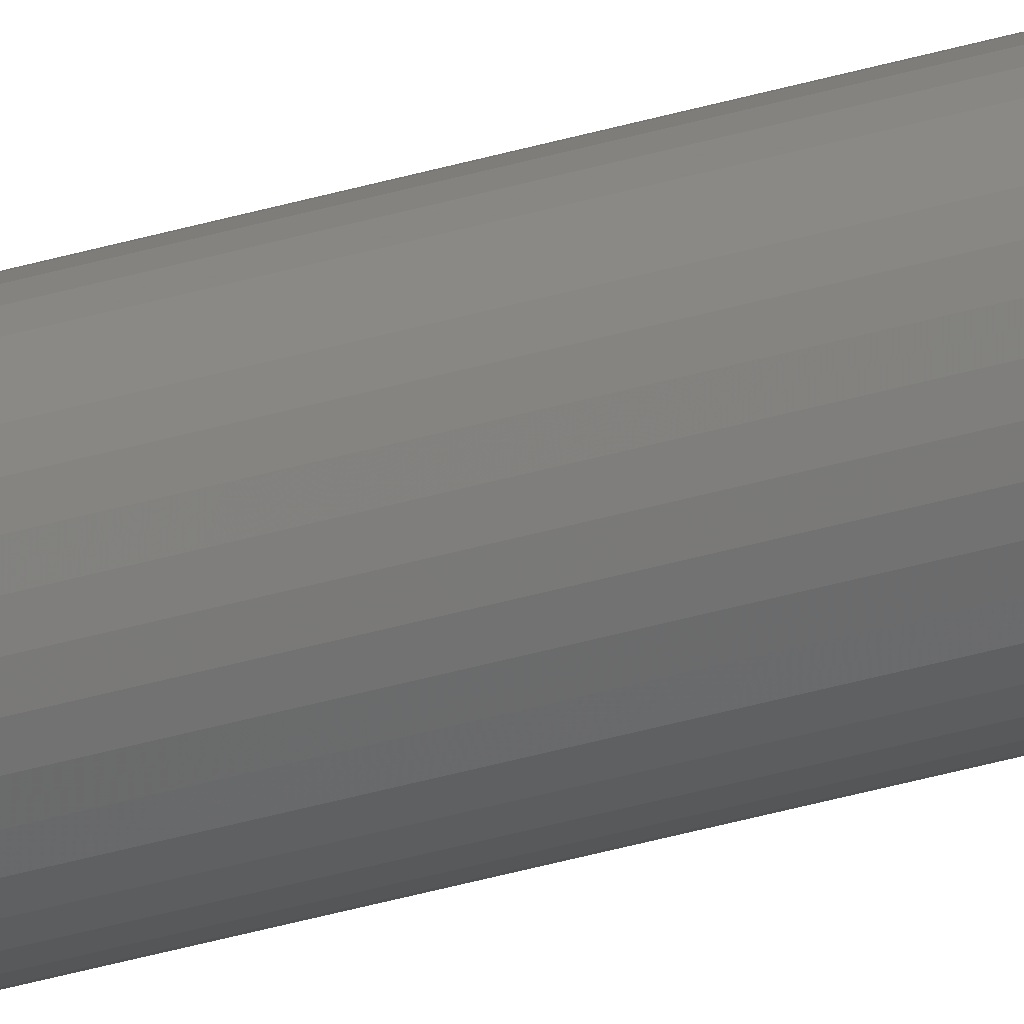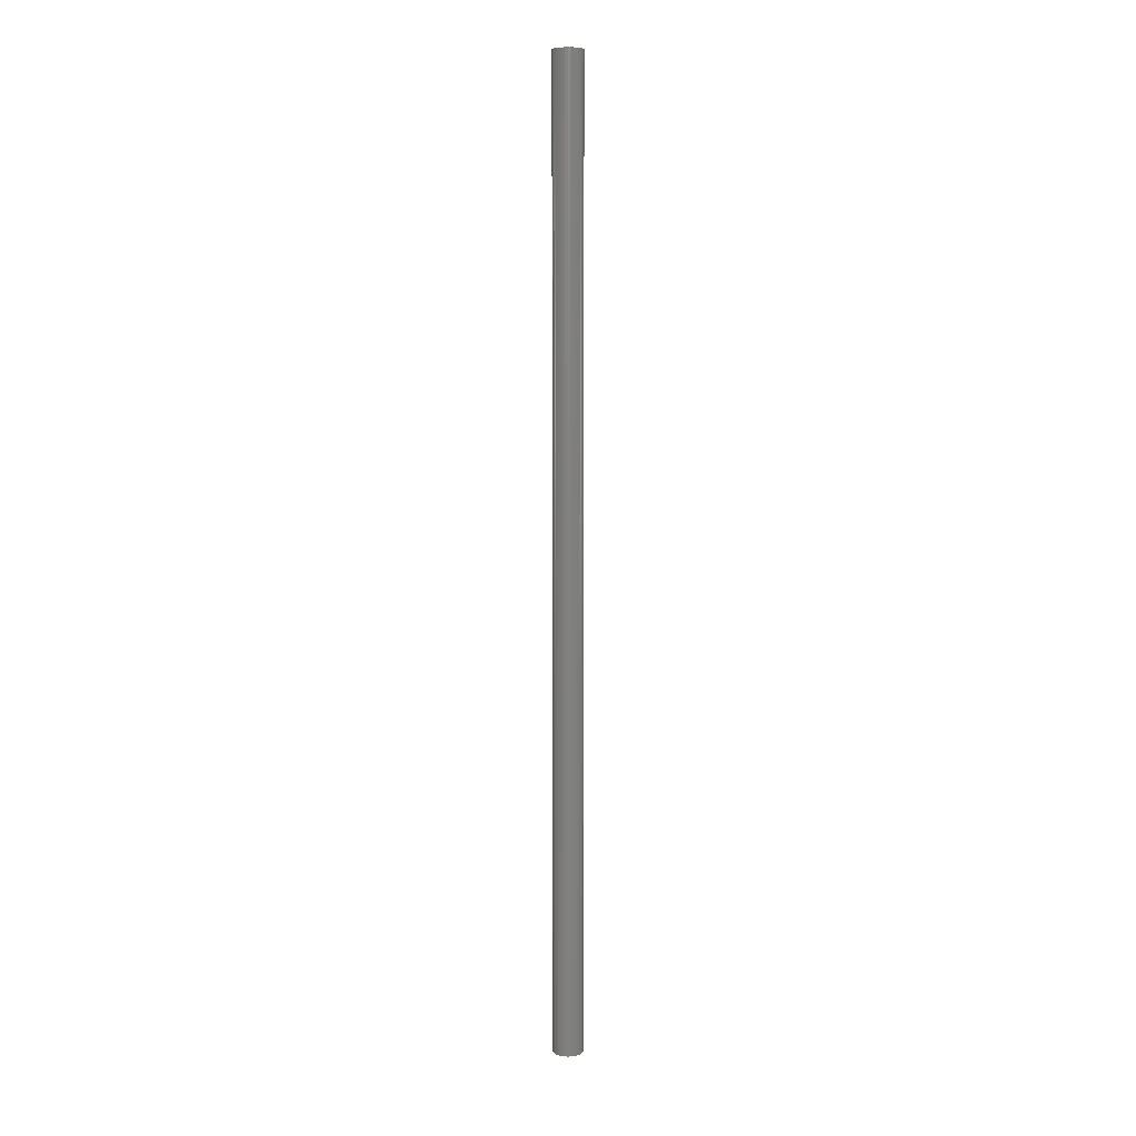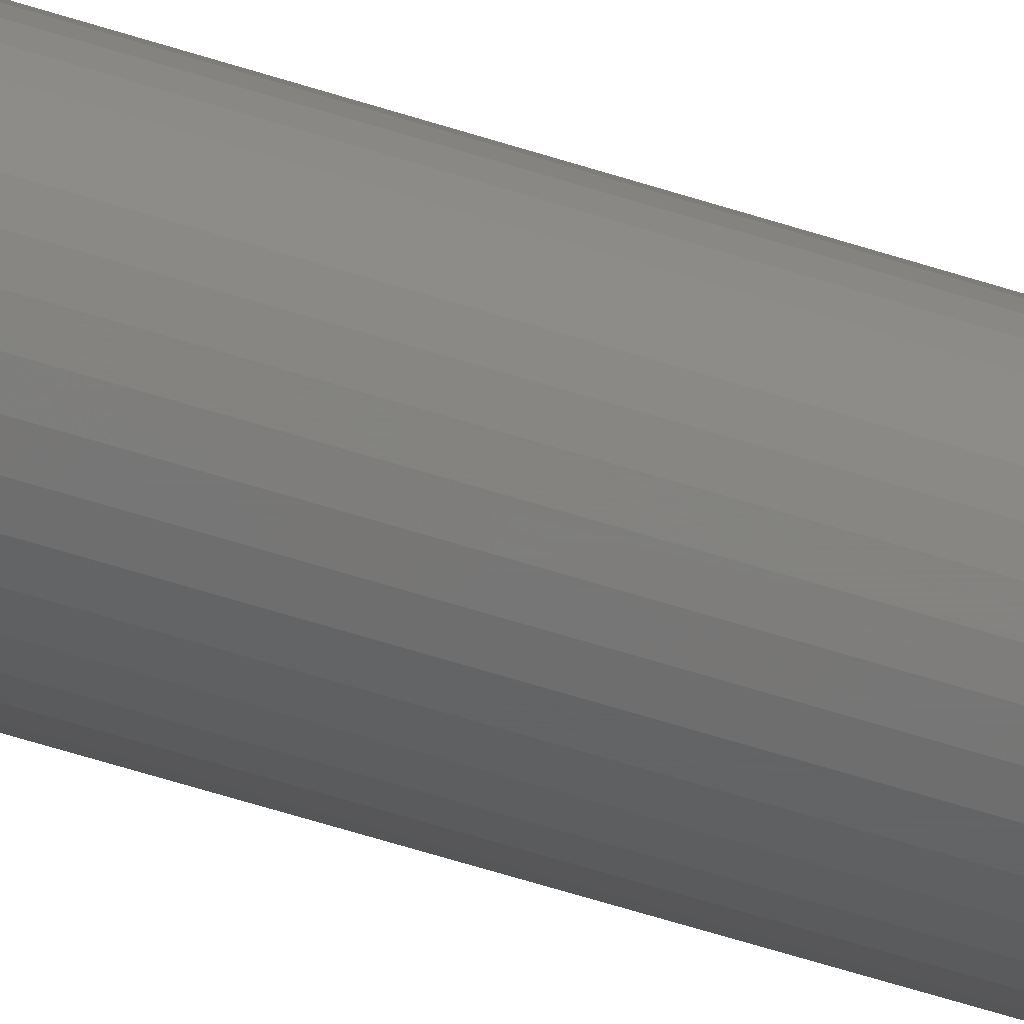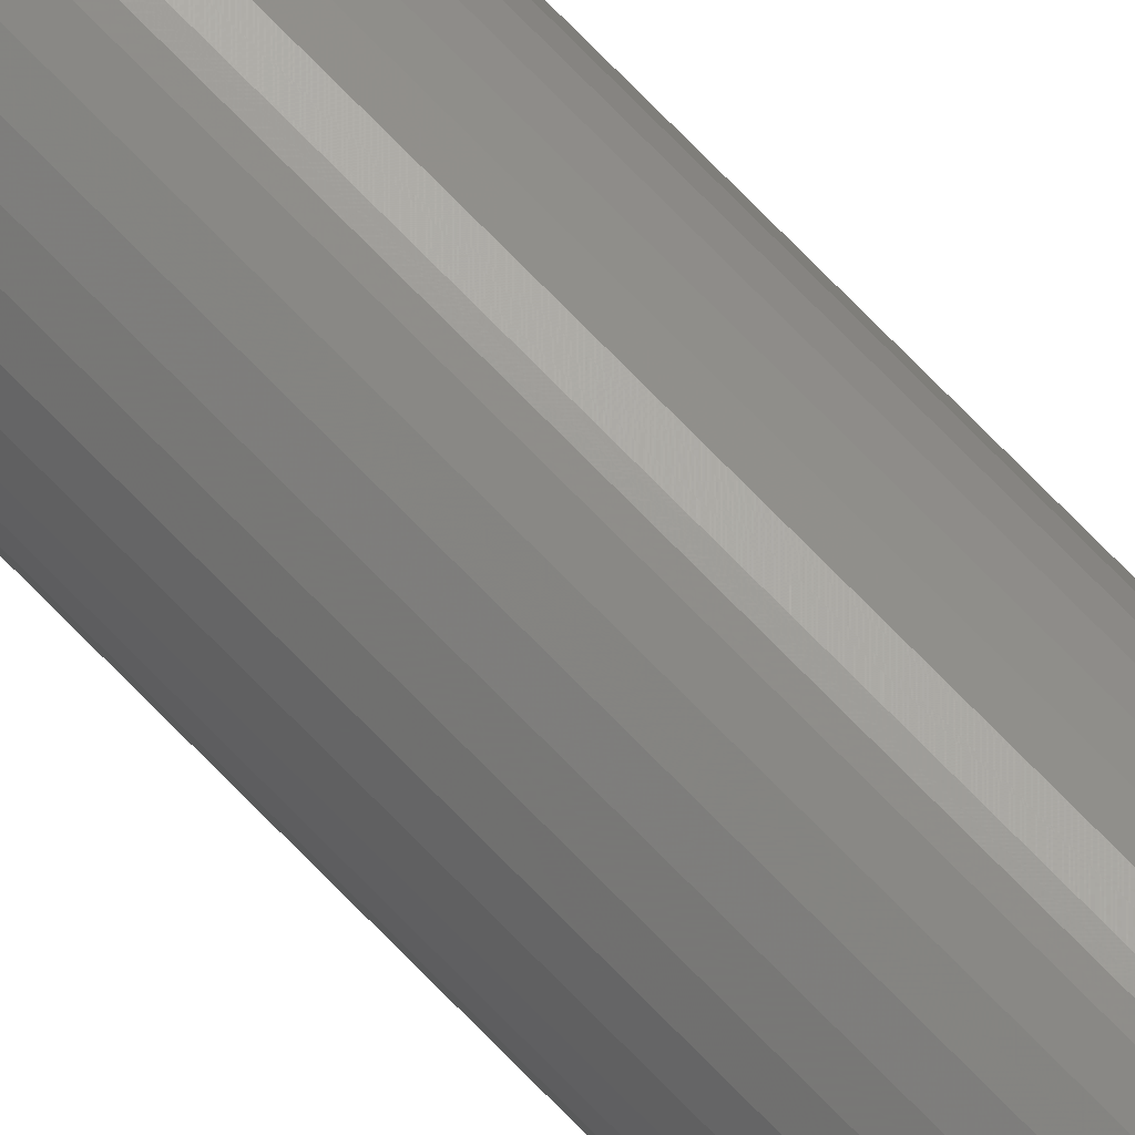
<metadata>
{"format":"stl","ext":"stl","renderer":"f3d","projection":"perspective","resolution":1024,"background":"white","views":[{"elev":-35.1,"azim":-68.1,"up":"+Z"},{"elev":8.0,"azim":142.2,"up":"+Y"},{"elev":-30.4,"azim":60.6,"up":"+Z"},{"elev":71.2,"azim":136.1,"up":"+Z"}]}
</metadata>
<code>
# stl→obj: 158 verts, 304 faces
v -6.123e-16 226 -2.5
v -6.123e-16 0 -2.5
v 0.4225 226 -2.464
v 0.4225 0 -2.464
v 0.8328 226 -2.357
v 0.8328 0 -2.357
v 1.219 226 -2.183
v 1.219 0 -2.183
v 1.571 226 -1.945
v 1.571 0 -1.945
v 1.877 226 -1.652
v 1.877 0 -1.652
v 2.129 226 -1.311
v 2.129 0 -1.311
v 2.32 226 -0.9321
v 2.32 0 -0.9321
v 2.444 226 -0.5267
v 2.444 0 -0.5267
v 2.498 226 -0.1061
v 2.498 0 -0.1061
v 2.48 226 0.3175
v 2.48 0 0.3175
v 2.39 226 0.7321
v 2.39 0 0.7321
v 2.232 226 1.126
v 2.232 0 1.126
v 2.01 226 1.487
v 2.01 0 1.487
v 1.73 226 1.805
v 1.73 0 1.805
v 1.4 226 2.071
v 1.4 0 2.071
v 1.03 226 2.278
v 1.03 0 2.278
v 0.6299 226 2.419
v 0.6299 0 2.419
v 0.212 226 2.491
v 0.212 0 2.491
v 3.062e-16 226 2.5
v 9.185e-16 0 2.5
v -0.212 226 2.491
v -0.212 0 2.491
v -0.6299 226 2.419
v -0.6299 0 2.419
v -1.03 226 2.278
v -1.03 0 2.278
v -1.4 226 2.071
v -1.4 0 2.071
v -1.73 226 1.805
v -1.73 0 1.805
v -2.01 226 1.487
v -2.01 0 1.487
v -2.232 226 1.126
v -2.232 0 1.126
v -2.39 226 0.7321
v -2.39 0 0.7321
v -2.48 226 0.3175
v -2.48 0 0.3175
v -2.498 226 -0.1061
v -2.498 0 -0.1061
v -2.444 226 -0.5267
v -2.444 0 -0.5267
v -2.32 226 -0.9321
v -2.32 0 -0.9321
v -2.129 226 -1.311
v -2.129 0 -1.311
v -1.877 226 -1.652
v -1.877 0 -1.652
v -1.571 226 -1.945
v -1.571 0 -1.945
v -1.219 226 -2.183
v -1.219 0 -2.183
v -0.8328 226 -2.357
v -0.8328 0 -2.357
v -0.4225 226 -2.464
v -0.4225 0 -2.464
v 0.2968 226 3.487
v 1.286e-15 226 3.5
v 4.286e-16 0 3.5
v -0.2968 0 3.487
v -0.2968 226 3.487
v -0.8819 226 3.387
v -0.8819 0 3.387
v -1.442 226 3.189
v -1.442 0 3.189
v -1.96 226 2.9
v -1.96 0 2.9
v -2.422 226 2.527
v -2.422 0 2.527
v -2.814 226 2.081
v -2.814 0 2.081
v -3.125 226 1.576
v -3.125 0 1.576
v -3.347 226 1.025
v -3.347 0 1.025
v -3.472 226 0.4446
v -3.472 0 0.4446
v -3.497 226 -0.1485
v -3.497 0 -0.1485
v -3.421 226 -0.7374
v -3.421 0 -0.7374
v -3.248 226 -1.305
v -3.248 0 -1.305
v -2.98 226 -1.835
v -2.98 0 -1.835
v -2.627 226 -2.312
v -2.627 0 -2.312
v -2.199 226 -2.723
v -2.199 0 -2.723
v -1.707 226 -3.056
v -1.707 0 -3.056
v -1.166 226 -3.3
v -1.166 0 -3.3
v -0.5915 226 -3.45
v -0.5915 0 -3.45
v 0 226 -3.5
v 0 0 -3.5
v 0.5915 226 -3.45
v 0.5915 0 -3.45
v 1.166 226 -3.3
v 1.166 0 -3.3
v 1.707 226 -3.056
v 1.707 0 -3.056
v 2.199 226 -2.723
v 2.199 0 -2.723
v 2.627 226 -2.312
v 2.627 0 -2.312
v 2.98 226 -1.835
v 2.98 0 -1.835
v 3.248 226 -1.305
v 3.248 0 -1.305
v 3.421 226 -0.7374
v 3.421 0 -0.7374
v 3.497 226 -0.1485
v 3.497 0 -0.1485
v 3.472 226 0.4446
v 3.472 0 0.4446
v 3.347 226 1.025
v 3.347 0 1.025
v 3.125 226 1.576
v 3.125 0 1.576
v 2.814 226 2.081
v 2.814 0 2.081
v 2.422 226 2.527
v 2.422 0 2.527
v 1.96 226 2.9
v 1.96 0 2.9
v 1.442 226 3.189
v 1.442 0 3.189
v 0.8819 226 3.387
v 0.8819 0 3.387
v 0.2968 0 3.487
v 9.185e-16 226 2.5
v 4.286e-16 226 3.5
v 0 226 -2.5
v 3.062e-16 0 2.5
v 1.286e-15 0 3.5
v 0 0 -2.5
f 1 2 3
f 3 2 4
f 3 4 5
f 5 4 6
f 5 6 7
f 7 6 8
f 7 8 9
f 9 8 10
f 9 10 11
f 11 10 12
f 11 12 13
f 13 12 14
f 13 14 15
f 15 14 16
f 15 16 17
f 17 16 18
f 17 18 19
f 19 18 20
f 19 20 21
f 21 20 22
f 21 22 23
f 23 22 24
f 23 24 25
f 25 24 26
f 25 26 27
f 27 26 28
f 27 28 29
f 29 28 30
f 29 30 31
f 31 30 32
f 31 32 33
f 33 32 34
f 33 34 35
f 35 34 36
f 35 36 37
f 37 36 38
f 37 38 39
f 39 38 40
f 39 40 41
f 41 40 42
f 41 42 43
f 43 42 44
f 43 44 45
f 45 44 46
f 45 46 47
f 47 46 48
f 47 48 49
f 49 48 50
f 49 50 51
f 51 50 52
f 51 52 53
f 53 52 54
f 53 54 55
f 55 54 56
f 55 56 57
f 57 56 58
f 57 58 59
f 59 58 60
f 59 60 61
f 61 60 62
f 61 62 63
f 63 62 64
f 63 64 65
f 65 64 66
f 65 66 67
f 67 66 68
f 67 68 69
f 69 68 70
f 69 70 71
f 71 70 72
f 71 72 73
f 73 72 74
f 73 74 75
f 75 74 76
f 75 76 1
f 1 76 2
f 77 78 79
f 79 78 80
f 78 81 80
f 80 81 82
f 80 82 83
f 83 82 84
f 83 84 85
f 85 84 86
f 85 86 87
f 87 86 88
f 87 88 89
f 89 88 90
f 89 90 91
f 91 90 92
f 91 92 93
f 93 92 94
f 93 94 95
f 95 94 96
f 95 96 97
f 97 96 98
f 97 98 99
f 99 98 100
f 99 100 101
f 101 100 102
f 101 102 103
f 103 102 104
f 103 104 105
f 105 104 106
f 105 106 107
f 107 106 108
f 107 108 109
f 109 108 110
f 109 110 111
f 111 110 112
f 111 112 113
f 113 112 114
f 113 114 115
f 115 114 116
f 115 116 117
f 117 116 118
f 117 118 119
f 119 118 120
f 119 120 121
f 121 120 122
f 121 122 123
f 123 122 124
f 123 124 125
f 125 124 126
f 125 126 127
f 127 126 128
f 127 128 129
f 129 128 130
f 129 130 131
f 131 130 132
f 131 132 133
f 133 132 134
f 133 134 135
f 135 134 136
f 135 136 137
f 137 136 138
f 137 138 139
f 139 138 140
f 139 140 141
f 141 140 142
f 141 142 143
f 143 142 144
f 143 144 145
f 145 144 146
f 145 146 147
f 147 146 148
f 147 148 149
f 149 148 150
f 149 150 151
f 151 150 77
f 151 77 152
f 152 77 79
f 67 106 65
f 65 106 104
f 65 104 63
f 63 104 102
f 63 102 61
f 61 102 100
f 61 100 59
f 59 100 98
f 59 98 57
f 57 98 96
f 57 96 55
f 55 96 94
f 55 94 53
f 53 94 92
f 53 92 51
f 51 92 90
f 51 90 49
f 49 90 88
f 49 88 47
f 47 88 86
f 47 86 45
f 45 86 84
f 45 84 43
f 43 84 82
f 43 82 41
f 41 82 81
f 41 81 153
f 153 81 154
f 153 154 37
f 37 154 77
f 37 77 35
f 35 77 150
f 35 150 33
f 33 150 148
f 33 148 31
f 31 148 146
f 31 146 29
f 29 146 144
f 29 144 27
f 27 144 142
f 27 142 25
f 25 142 140
f 25 140 23
f 23 140 138
f 23 138 21
f 21 138 136
f 21 136 19
f 19 136 134
f 19 134 17
f 17 134 132
f 17 132 15
f 15 132 130
f 15 130 13
f 13 130 128
f 13 128 11
f 11 128 126
f 11 126 9
f 9 126 124
f 9 124 7
f 7 124 122
f 7 122 5
f 5 122 120
f 5 120 3
f 3 120 118
f 3 118 155
f 155 118 116
f 155 116 75
f 75 116 114
f 75 114 73
f 73 114 112
f 73 112 71
f 71 112 110
f 71 110 69
f 69 110 108
f 69 108 67
f 67 108 106
f 8 123 10
f 10 123 125
f 10 125 12
f 12 125 127
f 12 127 14
f 14 127 129
f 14 129 16
f 16 129 131
f 16 131 18
f 18 131 133
f 18 133 20
f 20 133 135
f 20 135 22
f 22 135 137
f 22 137 24
f 24 137 139
f 24 139 26
f 26 139 141
f 26 141 28
f 28 141 143
f 28 143 30
f 30 143 145
f 30 145 32
f 32 145 147
f 32 147 34
f 34 147 149
f 34 149 36
f 36 149 151
f 36 151 38
f 38 151 152
f 38 152 156
f 156 152 157
f 156 157 42
f 42 157 80
f 42 80 44
f 44 80 83
f 44 83 46
f 46 83 85
f 46 85 48
f 48 85 87
f 48 87 50
f 50 87 89
f 50 89 52
f 52 89 91
f 52 91 54
f 54 91 93
f 54 93 56
f 56 93 95
f 56 95 58
f 58 95 97
f 58 97 60
f 60 97 99
f 60 99 62
f 62 99 101
f 62 101 64
f 64 101 103
f 64 103 66
f 66 103 105
f 66 105 68
f 68 105 107
f 68 107 70
f 70 107 109
f 70 109 72
f 72 109 111
f 72 111 74
f 74 111 113
f 74 113 76
f 76 113 115
f 76 115 158
f 158 115 117
f 158 117 4
f 4 117 119
f 4 119 6
f 6 119 121
f 6 121 8
f 8 121 123

</code>
